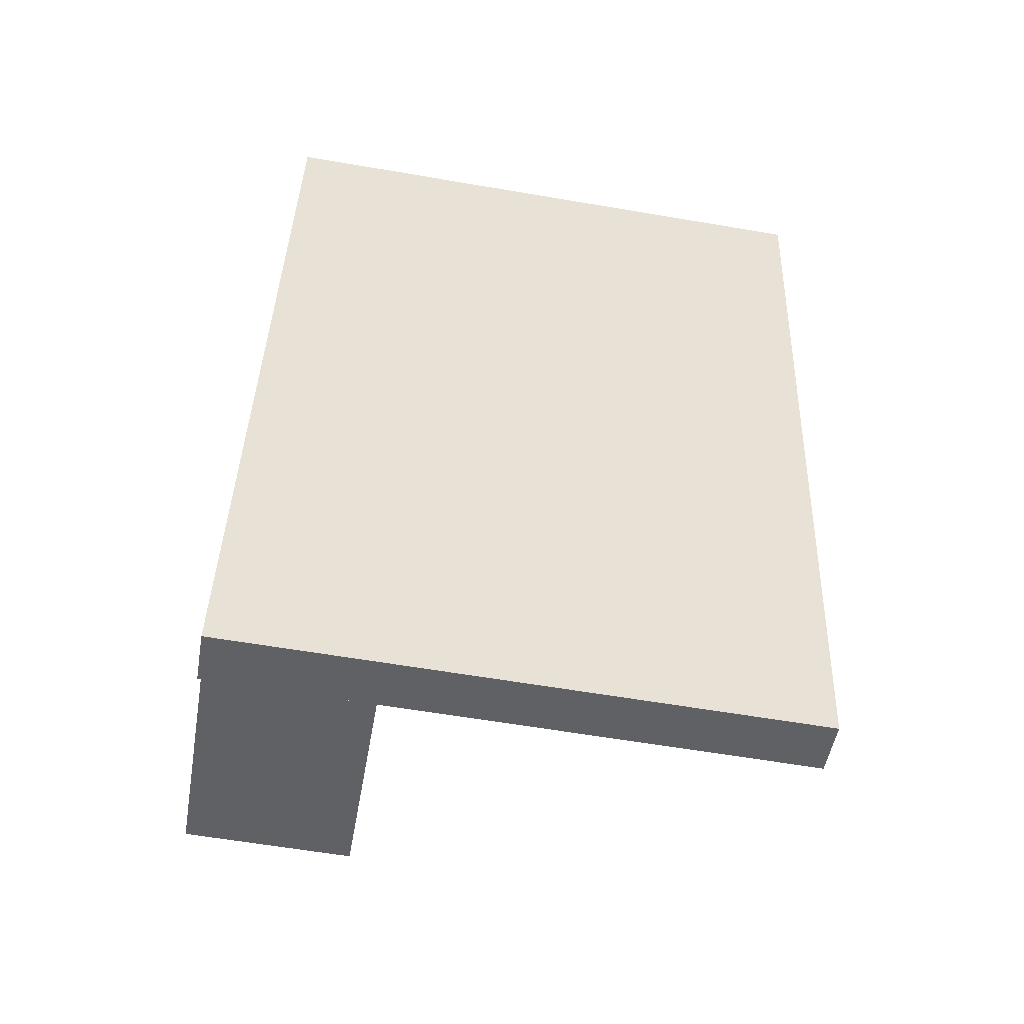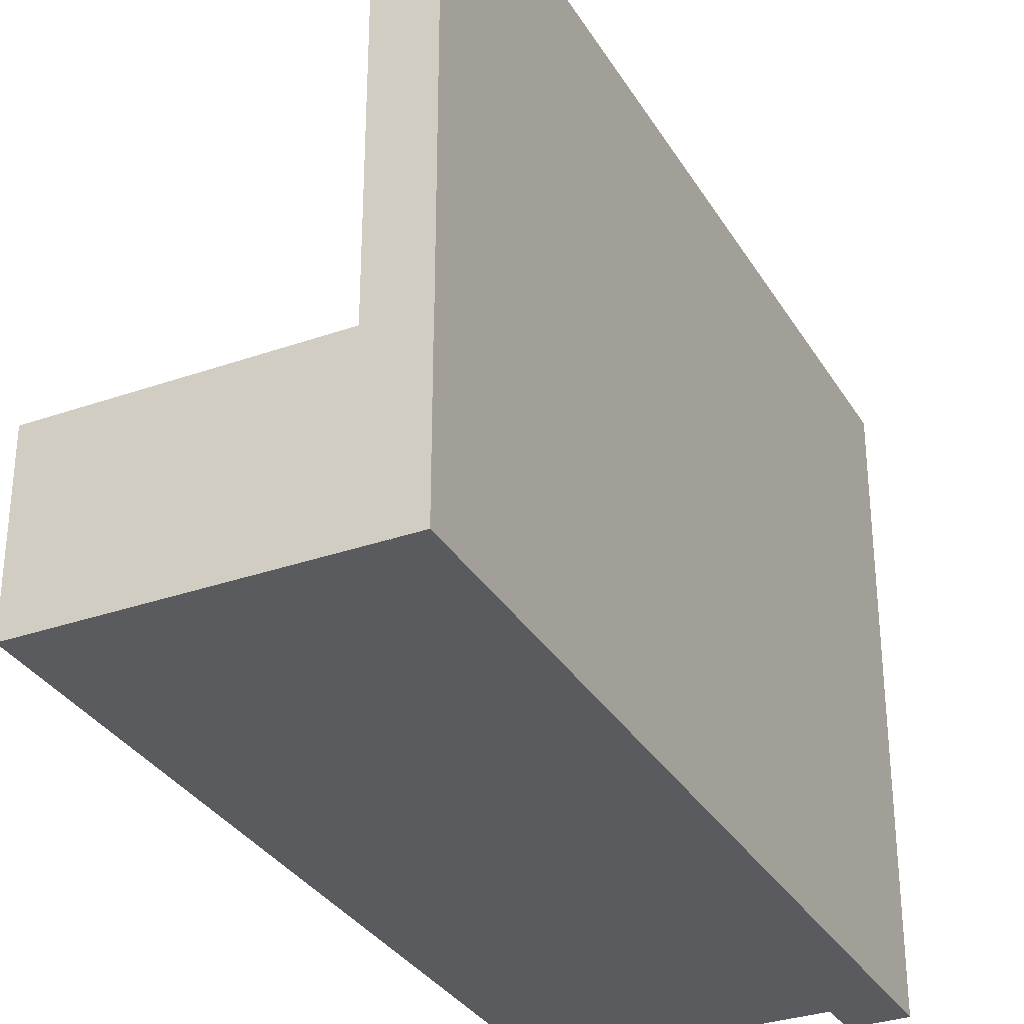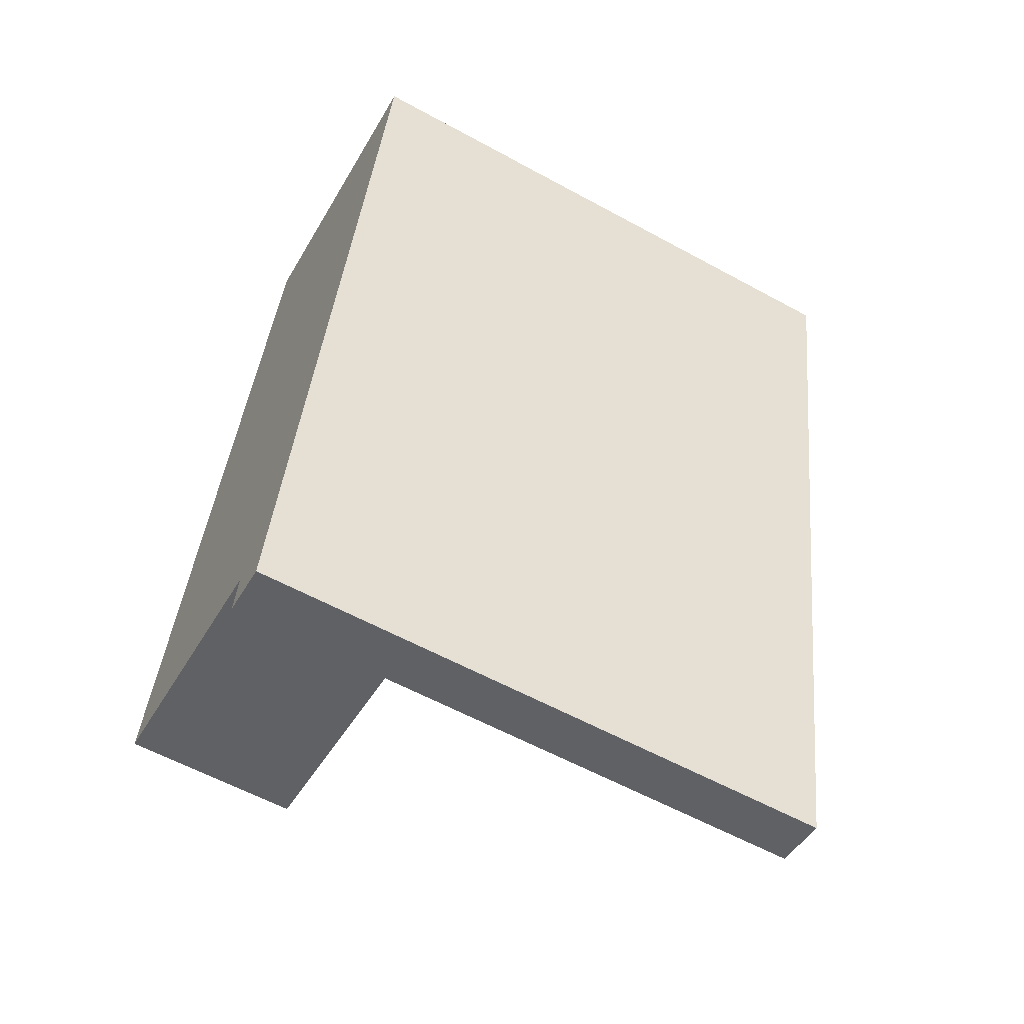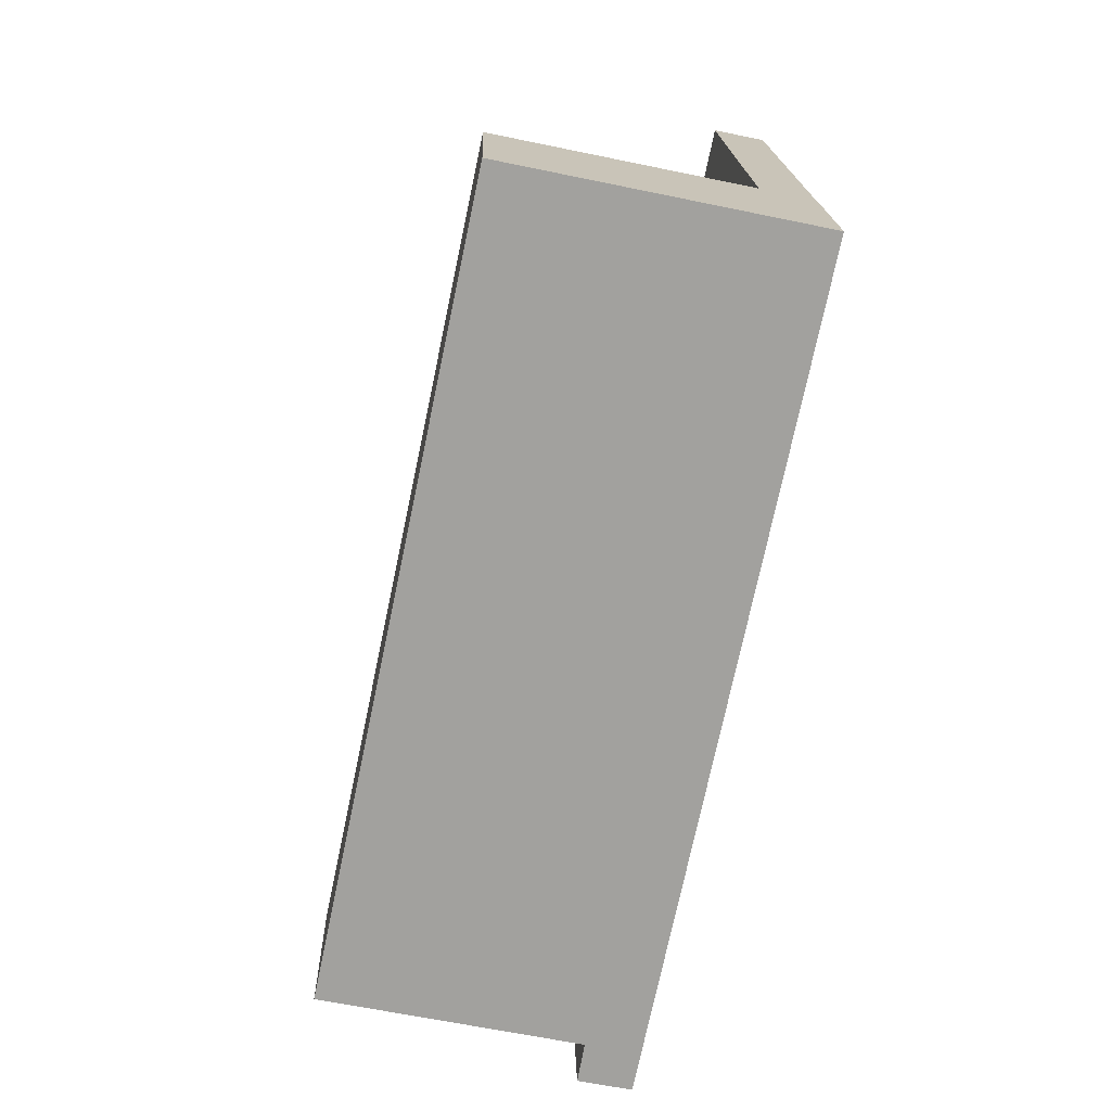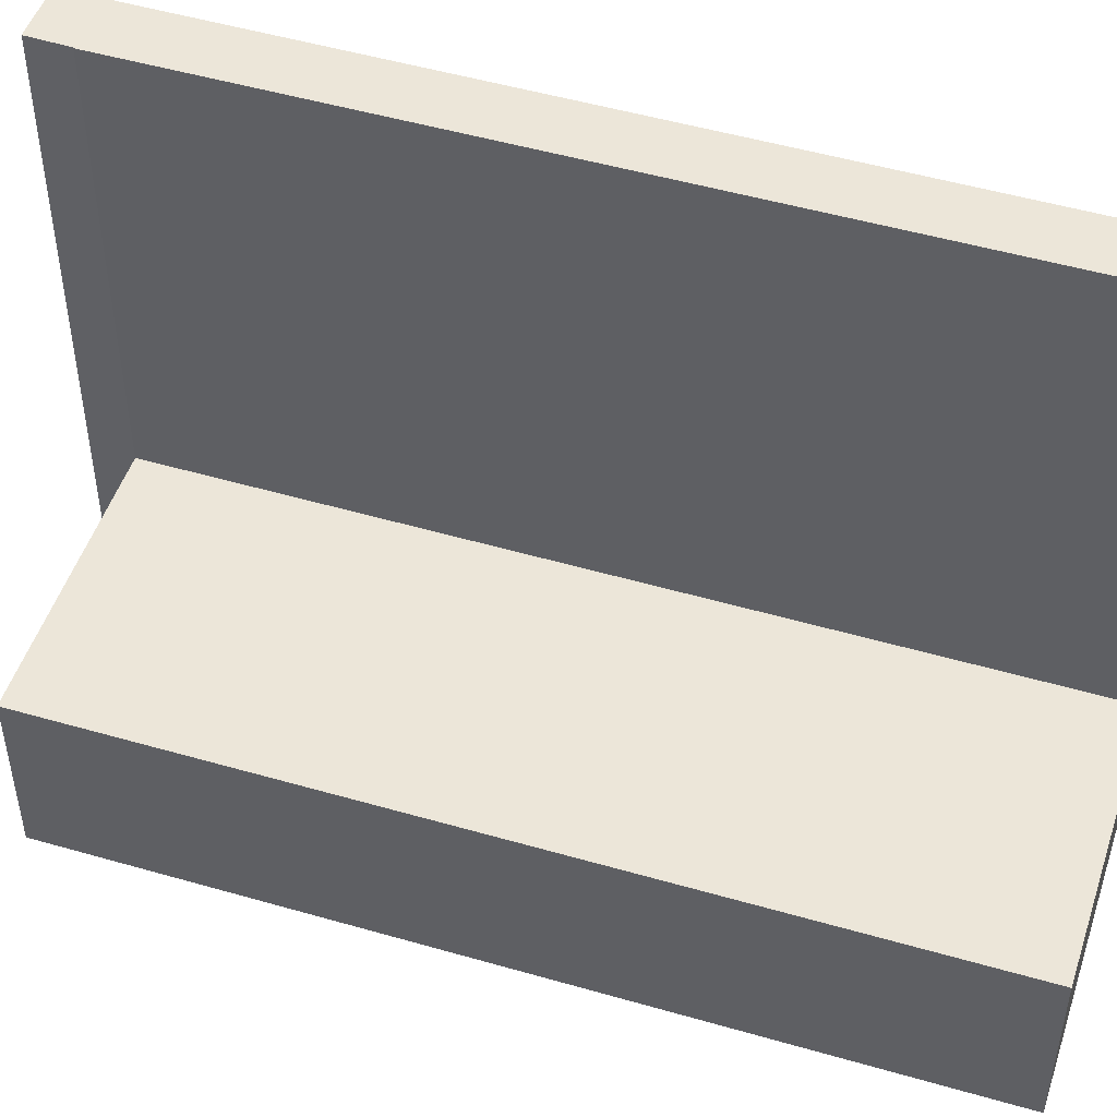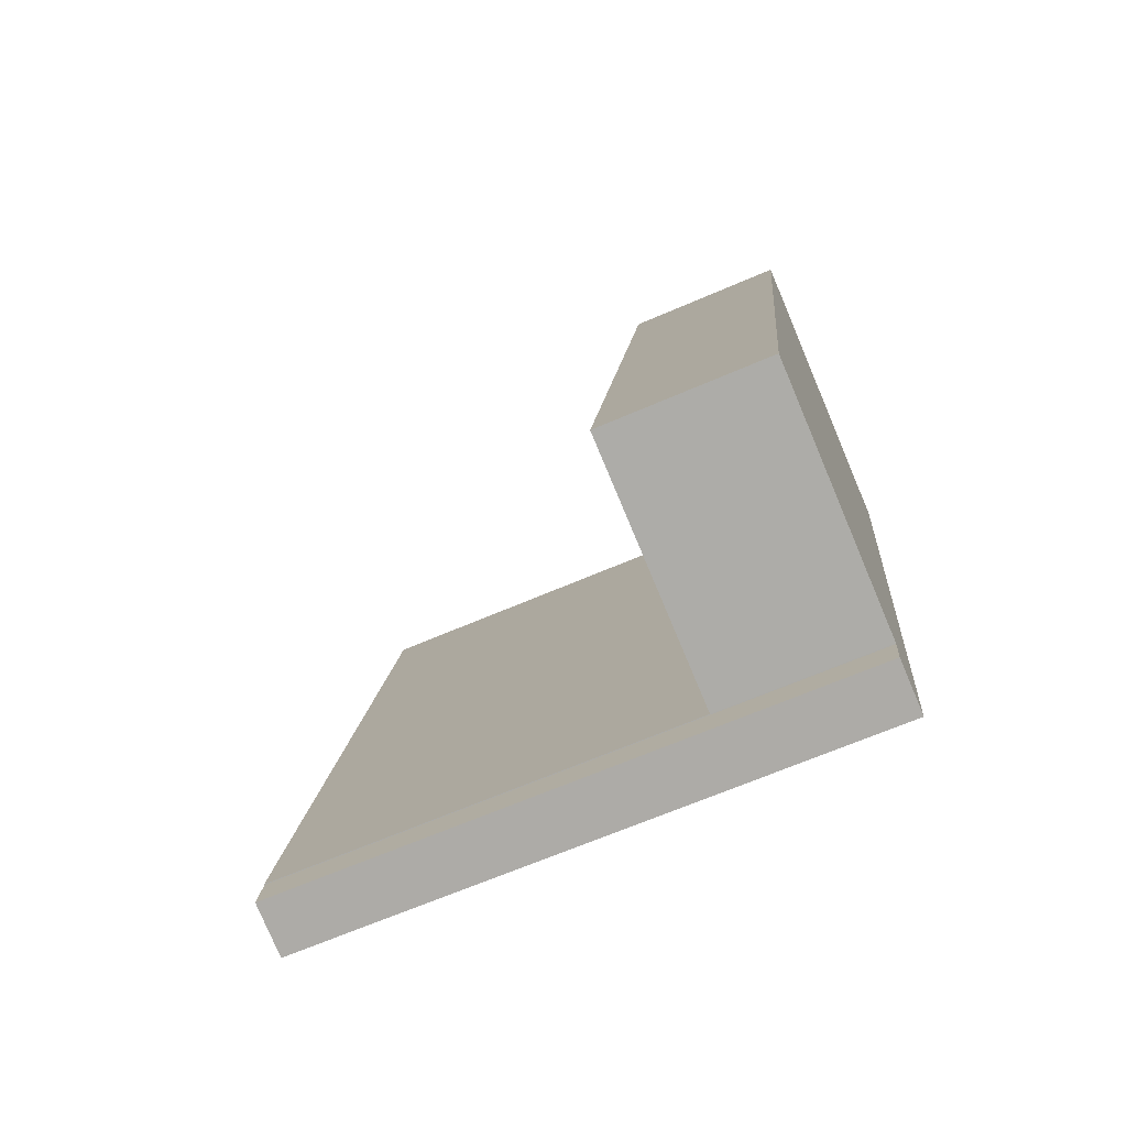
<metadata>
{"format":"obj","ext":"obj","renderer":"f3d","projection":"perspective","resolution":1024,"background":"white","views":[{"elev":-61.7,"azim":80.2,"up":"+Z"},{"elev":-32.1,"azim":37.9,"up":"+Y"},{"elev":-59.8,"azim":60.8,"up":"+Z"},{"elev":18.2,"azim":-1.6,"up":"+Z"},{"elev":49.4,"azim":-60.3,"up":"+Y"},{"elev":-66.7,"azim":-66.6,"up":"+Z"}]}
</metadata>
<code>
v  0 4.803 2.941e-16
v  12.12 4.803 21.27
v  7.379 4.803 -1.535
v  4.825 4.803 22.79
v  13.65 4.803 20.96
v  13.65 4.803 20.95
v  4.825 -1.395e-15 22.79
v  13.65 -1.284e-15 20.96
v  13.65 -1.283e-15 20.95
v  12.12 -1.302e-15 21.27
v  7.379 9.399e-17 -1.535
v  0 0 0
v  13.65 16.89 20.95
v  7.379 16.89 -1.535
v  12.12 16.89 21.27
v  7.399 16.89 -1.539
v  8.724 16.89 -2.984
v  7.194 16.89 -2.671
v  8.675 16.89 -2.974
v  7.194 1.636e-16 -2.671
v  7.399 9.424e-17 -1.539
v  8.675 1.821e-16 -2.974
v  8.724 1.827e-16 -2.984
g defaultobject
f 1 2 3
f 2 1 4
f 2 5 6
f 5 2 4
f 7 5 4
f 5 7 8
f 8 6 5
f 6 8 9
f 10 3 2
f 3 10 11
f 9 2 6
f 2 9 10
f 11 1 3
f 1 11 12
f 12 4 1
f 4 12 7
f 12 10 7
f 10 12 11
f 10 8 7
f 8 10 9
f 13 14 15
f 14 13 16
f 16 13 17
f 16 17 18
f 18 17 19
f 20 16 18
f 16 20 21
f 11 15 14
f 15 11 10
f 21 14 16
f 14 21 11
f 19 20 18
f 20 19 17
f 20 17 22
f 22 17 23
f 10 13 15
f 13 10 9
f 9 17 13
f 17 9 23
f 11 9 10
f 9 11 21
f 9 21 23
f 23 21 20
f 23 20 22

</code>
